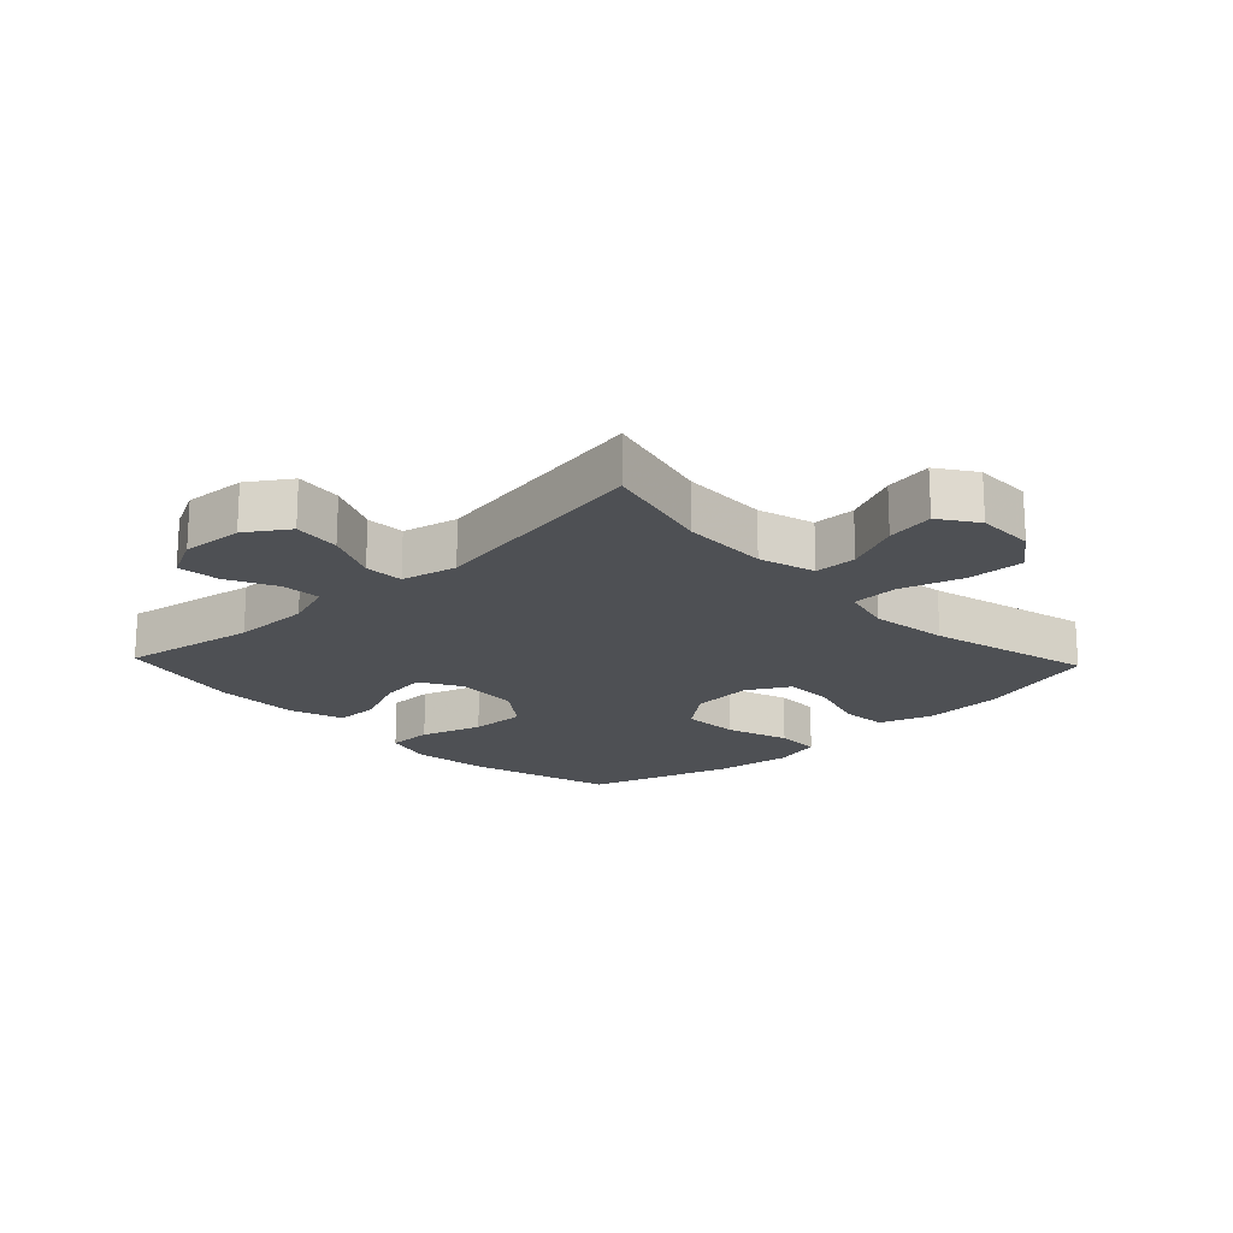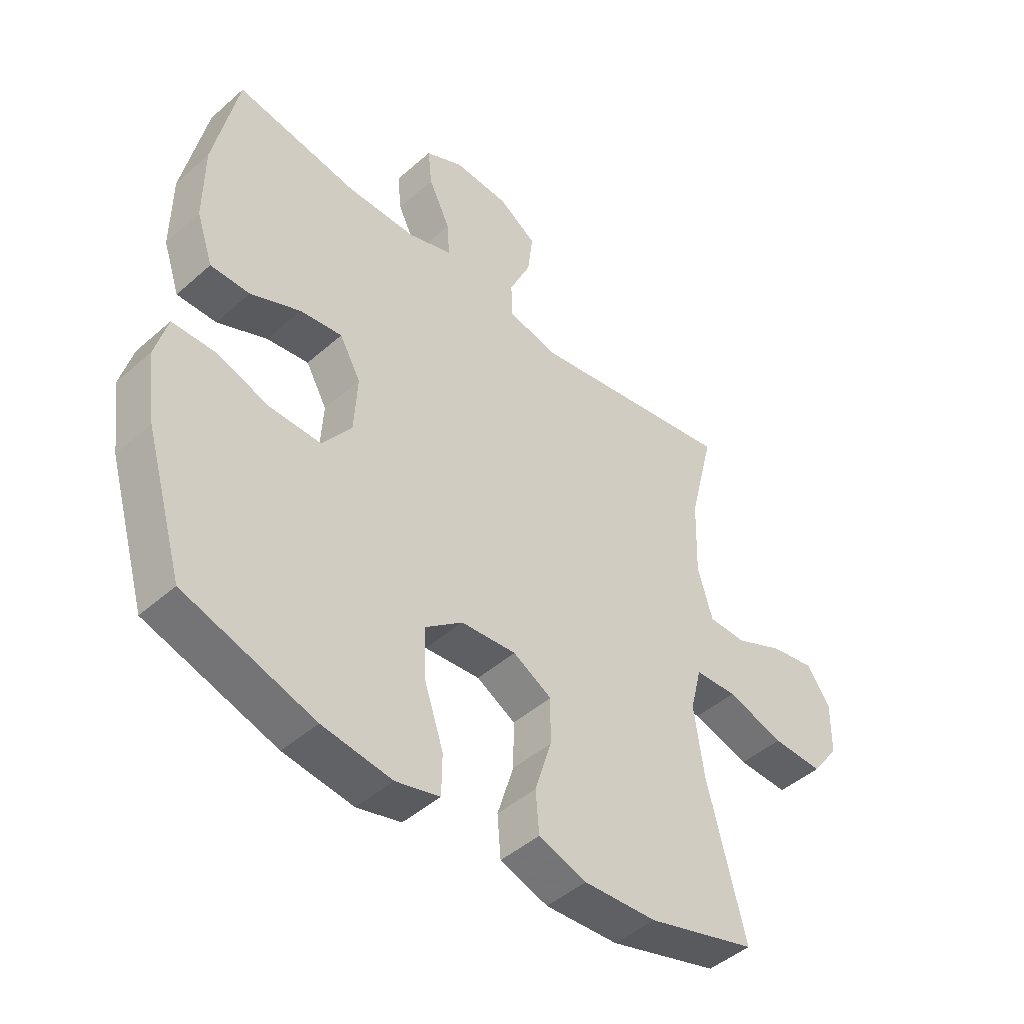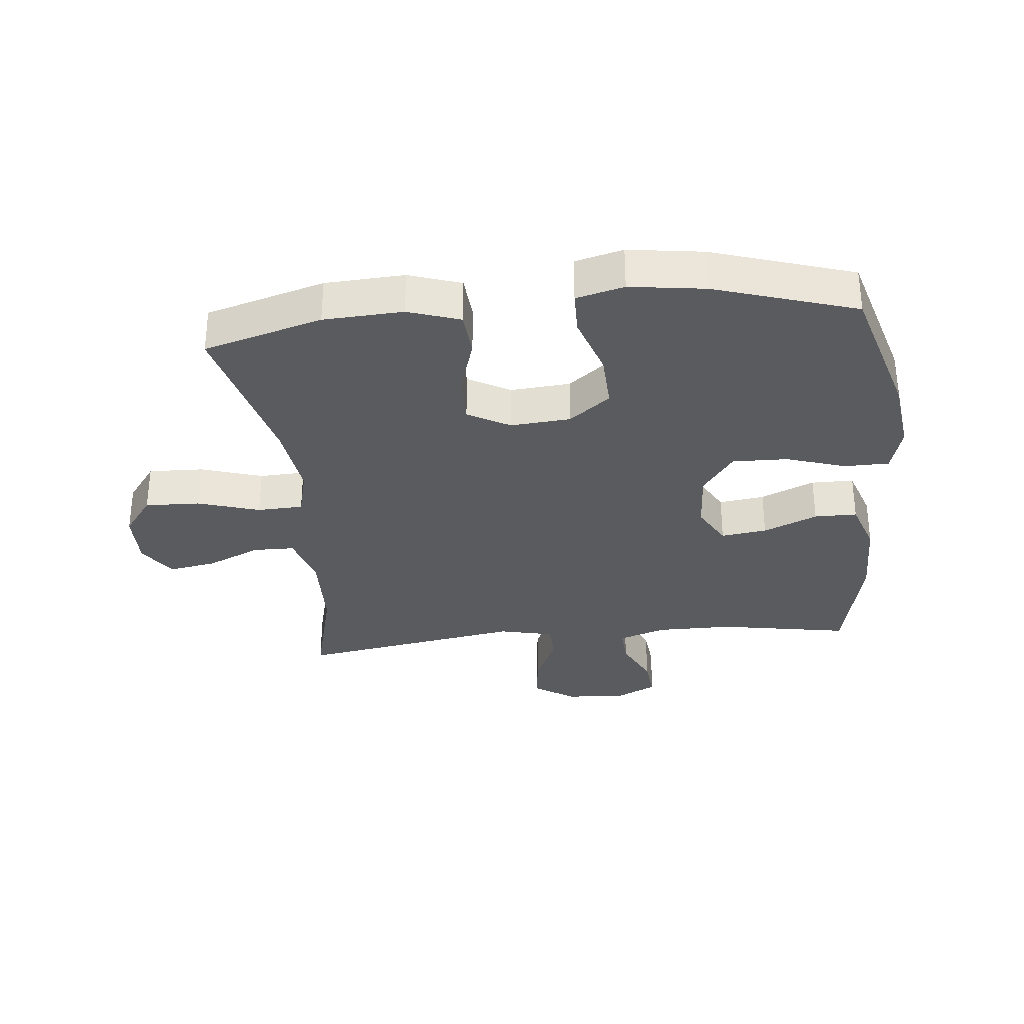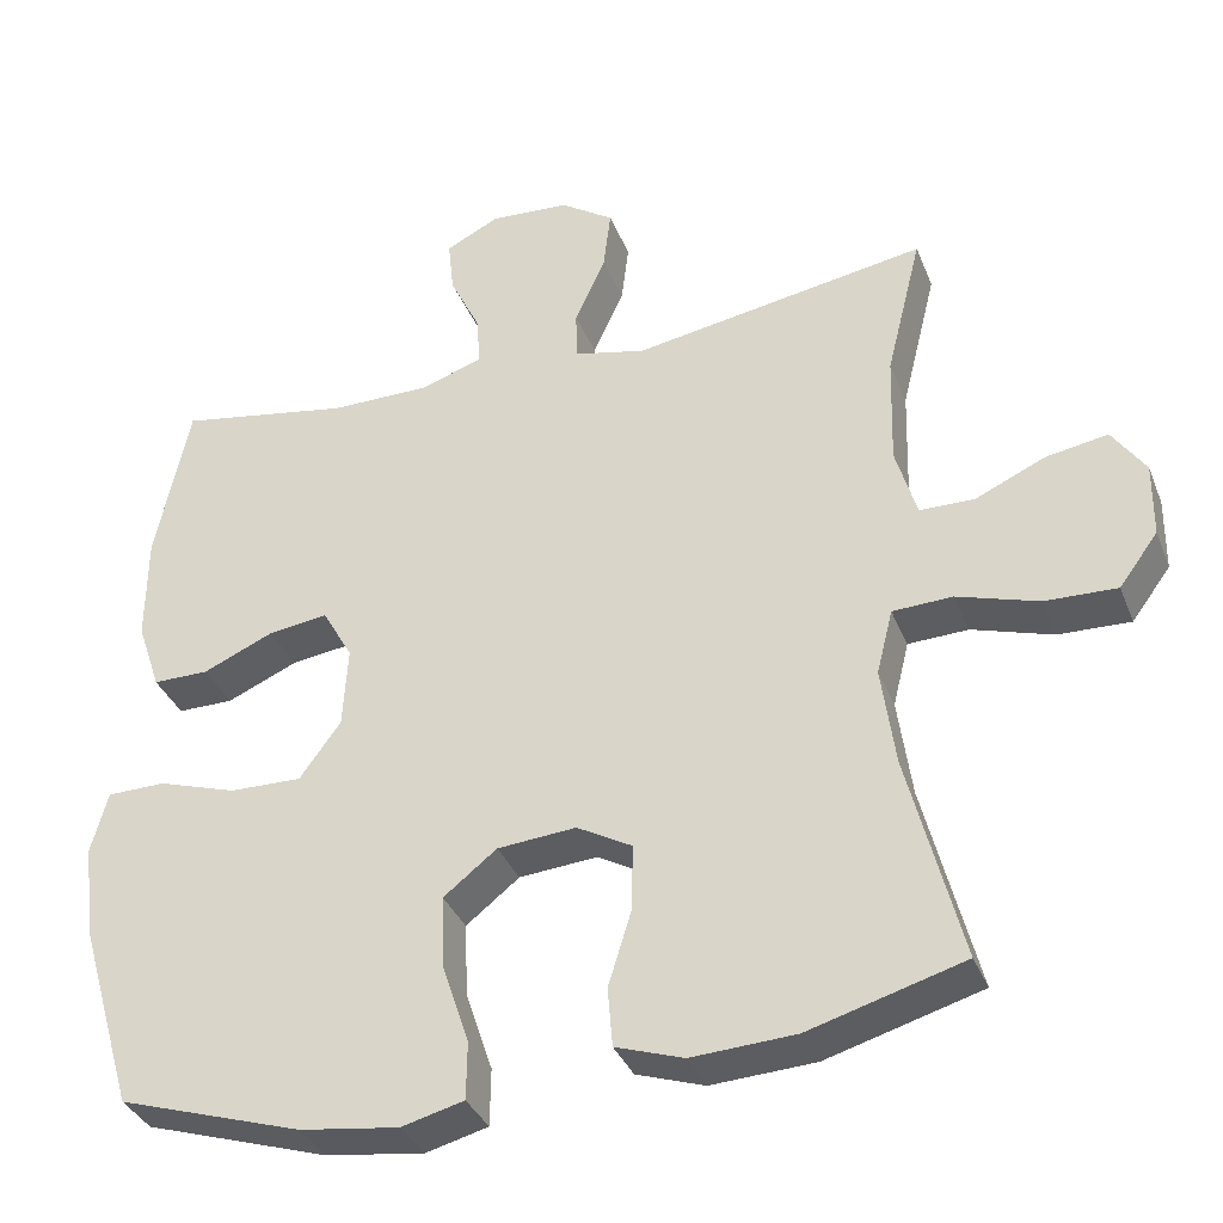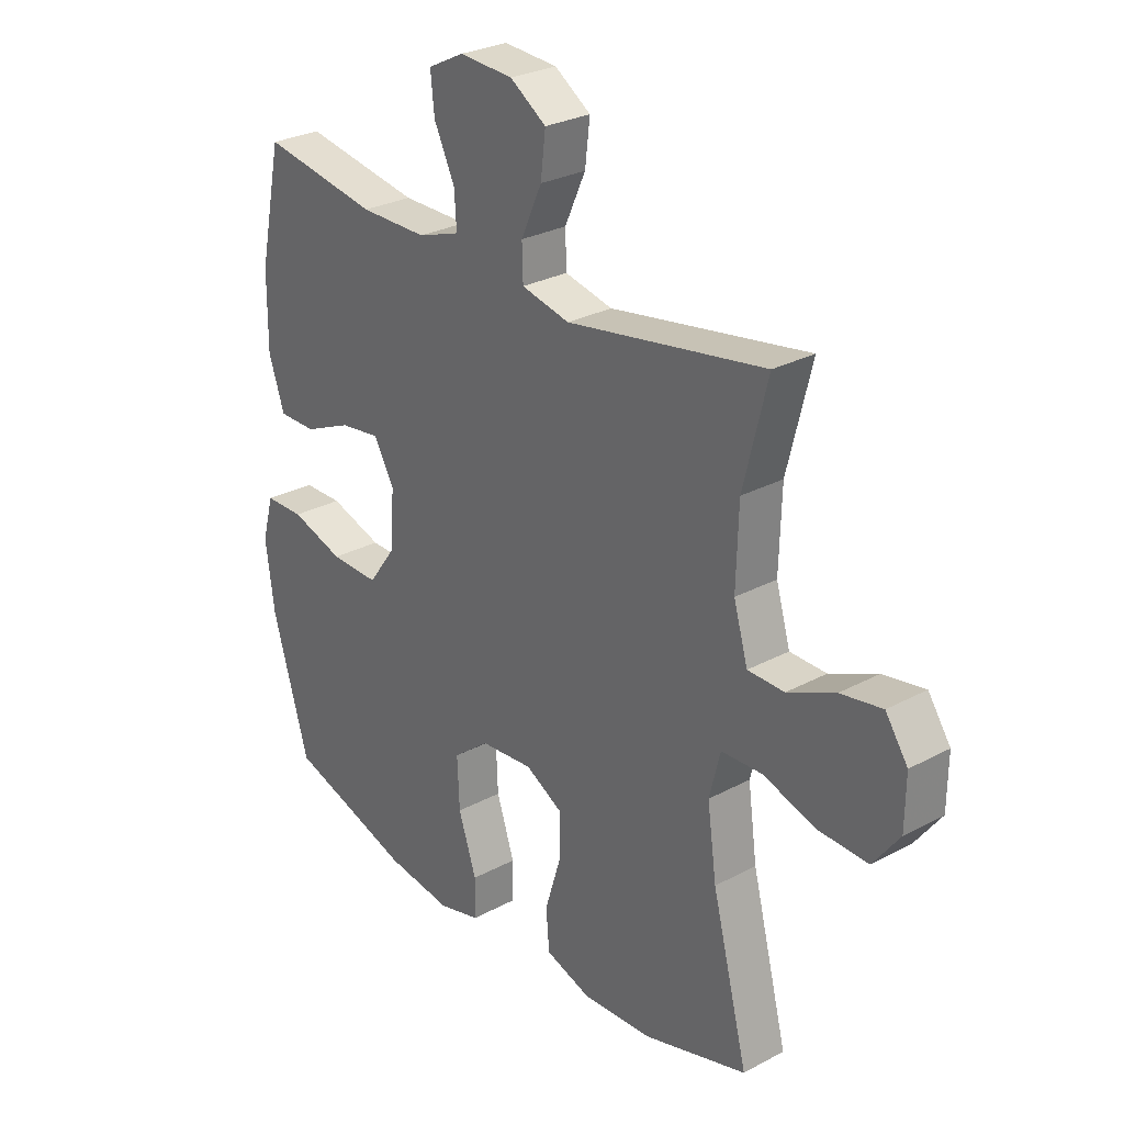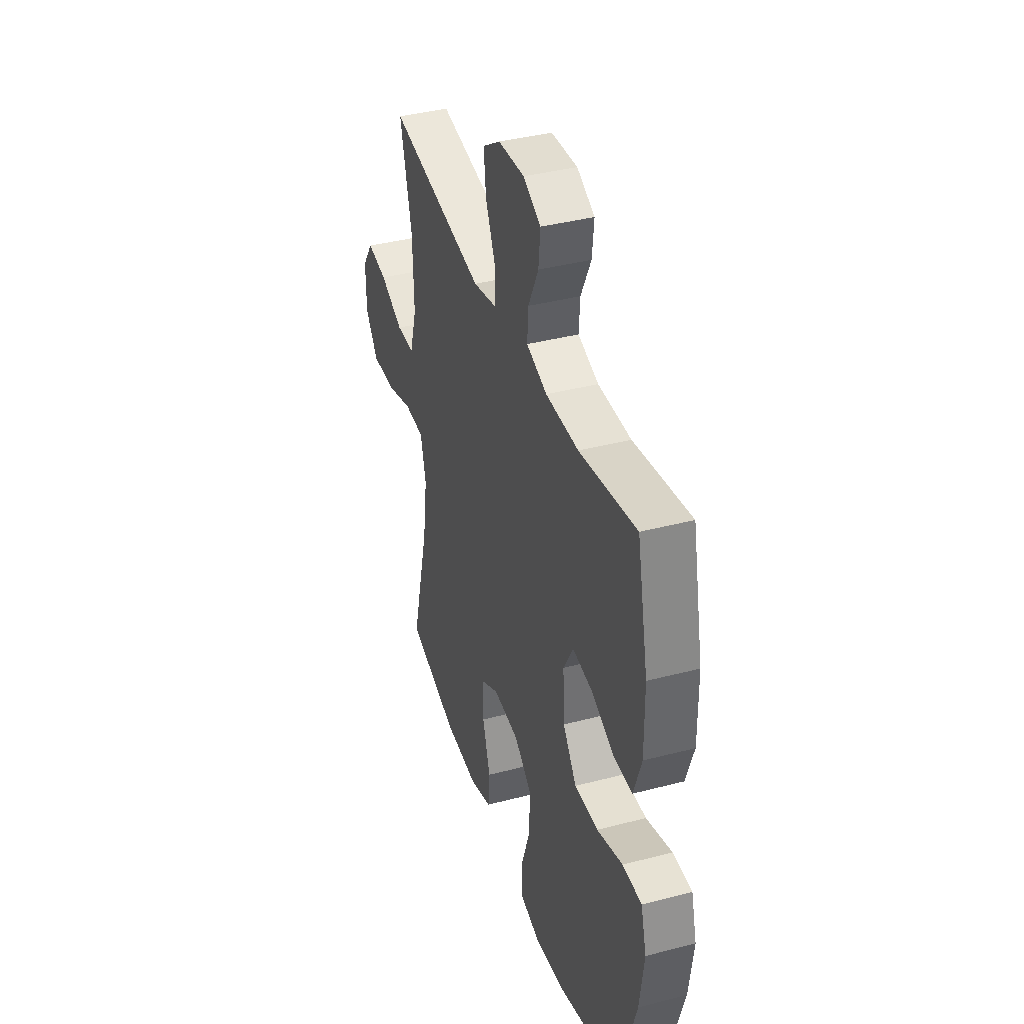
<metadata>
{"format":"obj","ext":"obj","renderer":"f3d","projection":"perspective","resolution":1024,"background":"white","views":[{"elev":-18.9,"azim":43.5,"up":"+Y"},{"elev":-45.8,"azim":-44.7,"up":"+Z"},{"elev":-32.1,"azim":-174.3,"up":"+Y"},{"elev":-35.3,"azim":19.9,"up":"+Z"},{"elev":27.9,"azim":50.7,"up":"+Z"},{"elev":39.1,"azim":-108.1,"up":"+Z"}]}
</metadata>
<code>
v -0.5 0.07 0.5
v -0.287 0.07 0.463
v -0.164 0.07 0.463
v -0.087 0.07 0.489
v -0.091 0.07 0.551
v -0.129 0.07 0.63
v -0.136 0.07 0.697
v -0.07 0.07 0.73
v 0.028 0.07 0.724
v 0.094 0.07 0.68
v 0.085 0.07 0.605
v 0.047 0.07 0.521
v 0.049 0.07 0.459
v 0.137 0.07 0.439
v 0.5 0.07 0.5
v 0.456 0.07 0.323
v 0.452 0.07 0.186
v 0.478 0.07 0.097
v 0.545 0.07 0.096
v 0.632 0.07 0.135
v 0.708 0.07 0.148
v 0.749 0.07 0.088
v 0.748 0.07 -0.004
v 0.7 0.07 -0.069
v 0.611 0.07 -0.066
v 0.511 0.07 -0.035
v 0.437 0.07 -0.038
v 0.417 0.07 -0.118
v 0.434 0.07 -0.241
v 0.5 0.07 -0.5
v 0.309 0.07 -0.555
v 0.181 0.07 -0.562
v 0.097 0.07 -0.534
v 0.091 0.07 -0.461
v 0.12 0.07 -0.367
v 0.121 0.07 -0.286
v 0.053 0.07 -0.248
v -0.044 0.07 -0.256
v -0.11 0.07 -0.308
v -0.106 0.07 -0.399
v -0.073 0.07 -0.498
v -0.074 0.07 -0.569
v -0.151 0.07 -0.589
v -0.273 0.07 -0.572
v -0.5 0.07 -0.5
v -0.567 0.07 -0.272
v -0.583 0.07 -0.151
v -0.562 0.07 -0.074
v -0.49 0.07 -0.073
v -0.393 0.07 -0.104
v -0.304 0.07 -0.106
v -0.253 0.07 -0.036
v -0.247 0.07 0.064
v -0.284 0.07 0.13
v -0.358 0.07 0.12
v -0.445 0.07 0.082
v -0.514 0.07 0.082
v -0.543 0.07 0.168
v -0.542 0.07 0.301
v -0.5 0 0.5
v -0.287 0 0.463
v -0.164 0 0.463
v -0.087 0 0.489
v -0.091 0 0.551
v -0.129 0 0.63
v -0.136 0 0.697
v -0.07 0 0.73
v 0.028 0 0.724
v 0.094 0 0.68
v 0.085 0 0.605
v 0.047 0 0.521
v 0.049 0 0.459
v 0.137 0 0.439
v 0.5 0 0.5
v 0.456 0 0.323
v 0.452 0 0.186
v 0.478 0 0.097
v 0.545 0 0.096
v 0.632 0 0.135
v 0.708 0 0.148
v 0.749 0 0.088
v 0.748 0 -0.004
v 0.7 0 -0.069
v 0.611 0 -0.066
v 0.511 0 -0.035
v 0.437 0 -0.038
v 0.417 0 -0.118
v 0.434 0 -0.241
v 0.5 0 -0.5
v 0.309 0 -0.555
v 0.181 0 -0.562
v 0.097 0 -0.534
v 0.091 0 -0.461
v 0.12 0 -0.367
v 0.121 0 -0.286
v 0.053 0 -0.248
v -0.044 0 -0.256
v -0.11 0 -0.308
v -0.106 0 -0.399
v -0.073 0 -0.498
v -0.074 0 -0.569
v -0.151 0 -0.589
v -0.273 0 -0.572
v -0.5 0 -0.5
v -0.567 0 -0.272
v -0.583 0 -0.151
v -0.562 0 -0.074
v -0.49 0 -0.073
v -0.393 0 -0.104
v -0.304 0 -0.106
v -0.253 0 -0.036
v -0.247 0 0.064
v -0.284 0 0.13
v -0.358 0 0.12
v -0.445 0 0.082
v -0.514 0 0.082
v -0.543 0 0.168
v -0.542 0 0.301
f 58 59 1 2
f 55 56 57 58
f 54 55 58 2
f 53 54 2 3
f 52 53 3 4
f 47 48 49 50
f 47 50 51
f 46 47 51
f 45 46 51
f 44 45 51 52
f 40 41 42 43
f 39 40 43 44
f 32 33 34 35
f 32 35 36
f 29 30 31 32
f 28 29 32 36
f 27 28 36 37
f 23 24 25 26
f 23 26 27
f 22 23 27
f 19 20 21 22
f 18 19 22 27
f 17 18 27 37
f 14 15 16
f 13 14 16 17
f 9 10 11 12
f 9 12 13
f 8 9 13
f 5 6 7 8
f 4 5 8 13
f 39 44 52 4
f 13 17 37 38
f 4 13 38 39
f 61 60 118 117
f 117 116 115 114
f 61 117 114 113
f 62 61 113 112
f 63 62 112 111
f 109 108 107 106
f 110 109 106
f 110 106 105
f 110 105 104
f 111 110 104 103
f 102 101 100 99
f 103 102 99 98
f 94 93 92 91
f 95 94 91
f 91 90 89 88
f 95 91 88 87
f 96 95 87 86
f 85 84 83 82
f 86 85 82
f 86 82 81
f 81 80 79 78
f 86 81 78 77
f 96 86 77 76
f 75 74 73
f 76 75 73 72
f 71 70 69 68
f 72 71 68
f 72 68 67
f 67 66 65 64
f 72 67 64 63
f 63 111 103 98
f 97 96 76 72
f 98 97 72 63
f 1 60 61 2
f 2 61 62 3
f 3 62 63 4
f 4 63 64 5
f 5 64 65 6
f 6 65 66 7
f 7 66 67 8
f 8 67 68 9
f 9 68 69 10
f 10 69 70 11
f 11 70 71 12
f 12 71 72 13
f 13 72 73 14
f 14 73 74 15
f 15 74 75 16
f 16 75 76 17
f 17 76 77 18
f 18 77 78 19
f 19 78 79 20
f 20 79 80 21
f 21 80 81 22
f 22 81 82 23
f 23 82 83 24
f 24 83 84 25
f 25 84 85 26
f 26 85 86 27
f 27 86 87 28
f 28 87 88 29
f 29 88 89 30
f 30 89 90 31
f 31 90 91 32
f 32 91 92 33
f 33 92 93 34
f 34 93 94 35
f 35 94 95 36
f 36 95 96 37
f 37 96 97 38
f 38 97 98 39
f 39 98 99 40
f 40 99 100 41
f 41 100 101 42
f 42 101 102 43
f 43 102 103 44
f 44 103 104 45
f 45 104 105 46
f 46 105 106 47
f 47 106 107 48
f 48 107 108 49
f 49 108 109 50
f 50 109 110 51
f 51 110 111 52
f 52 111 112 53
f 53 112 113 54
f 54 113 114 55
f 55 114 115 56
f 56 115 116 57
f 57 116 117 58
f 58 117 118 59
f 59 118 60 1

</code>
